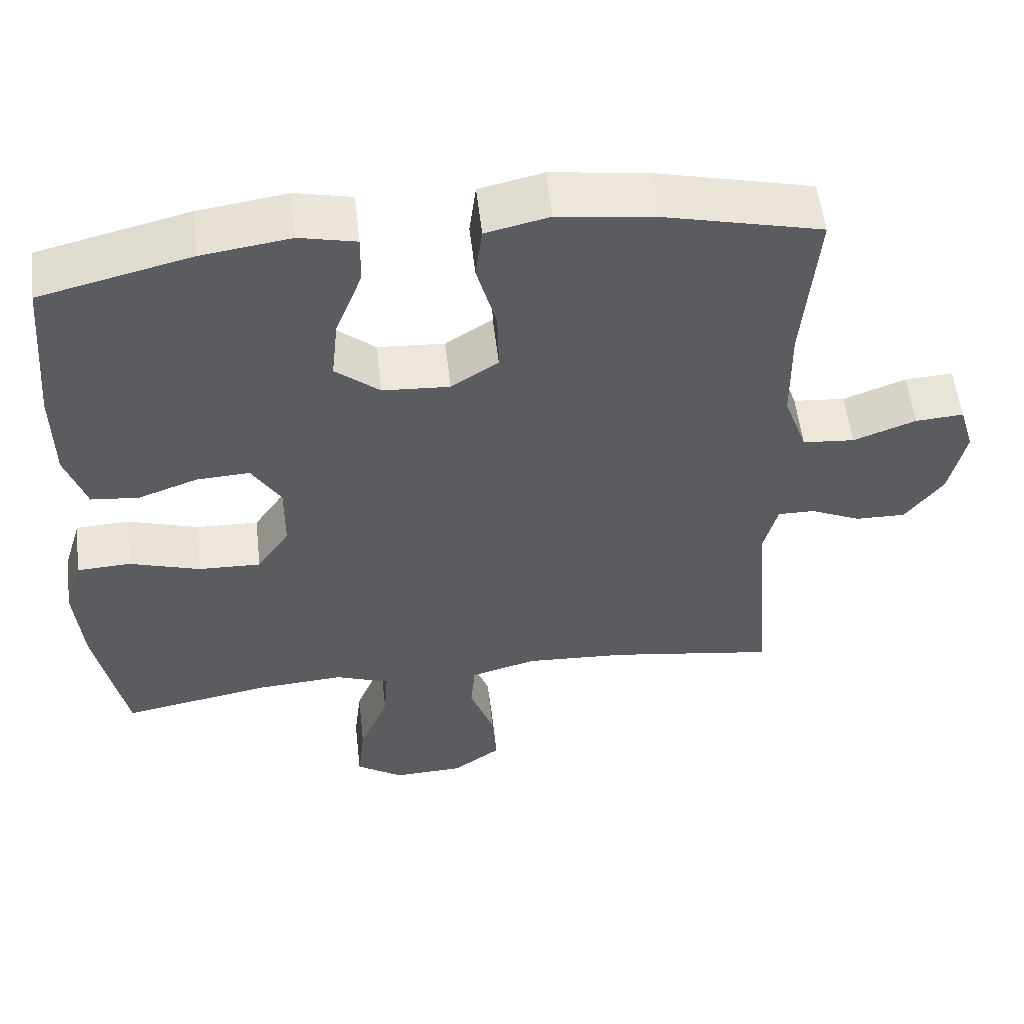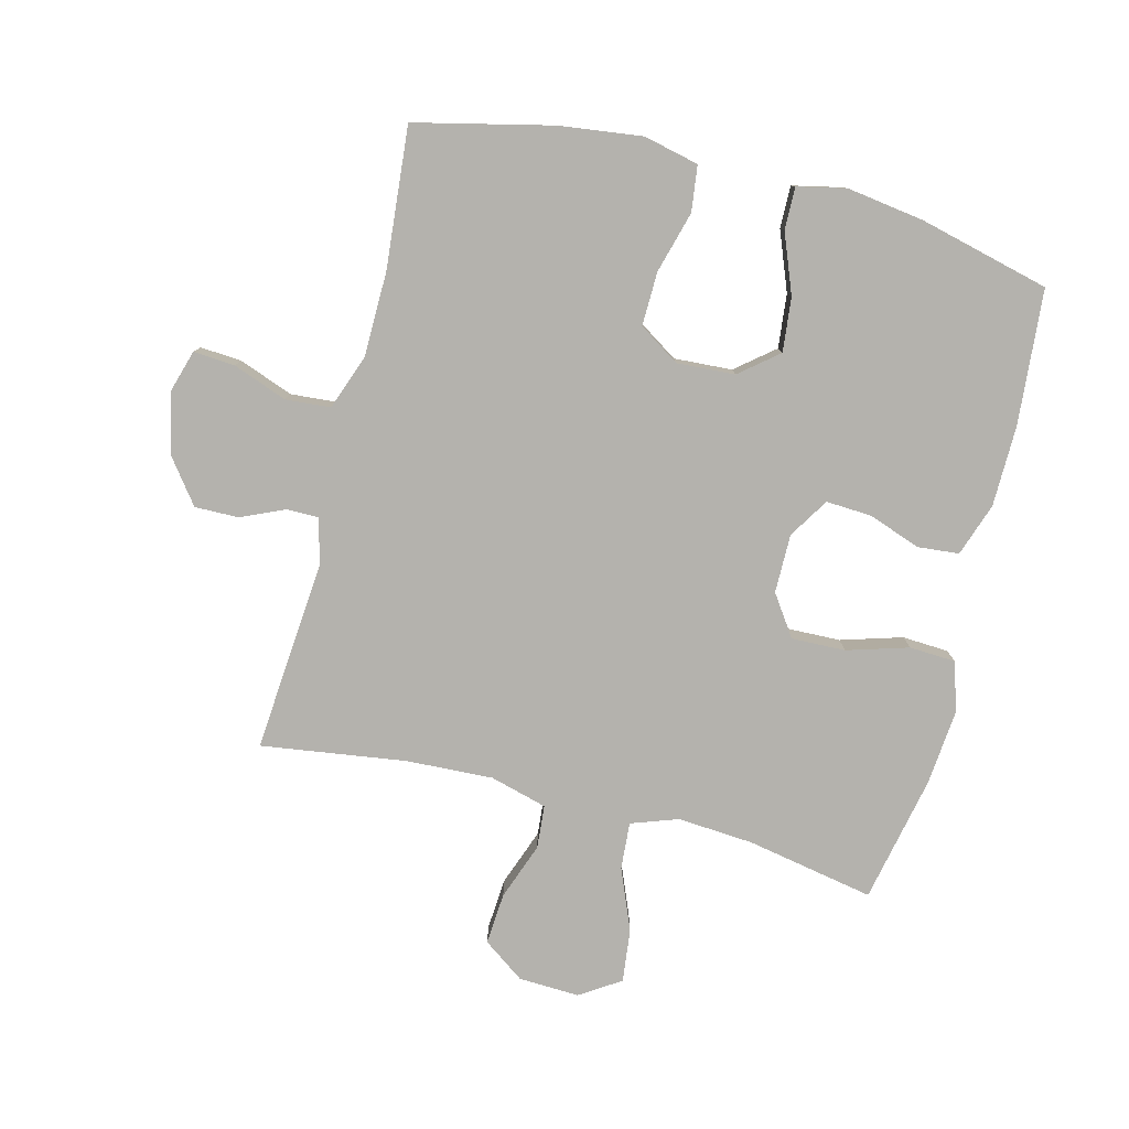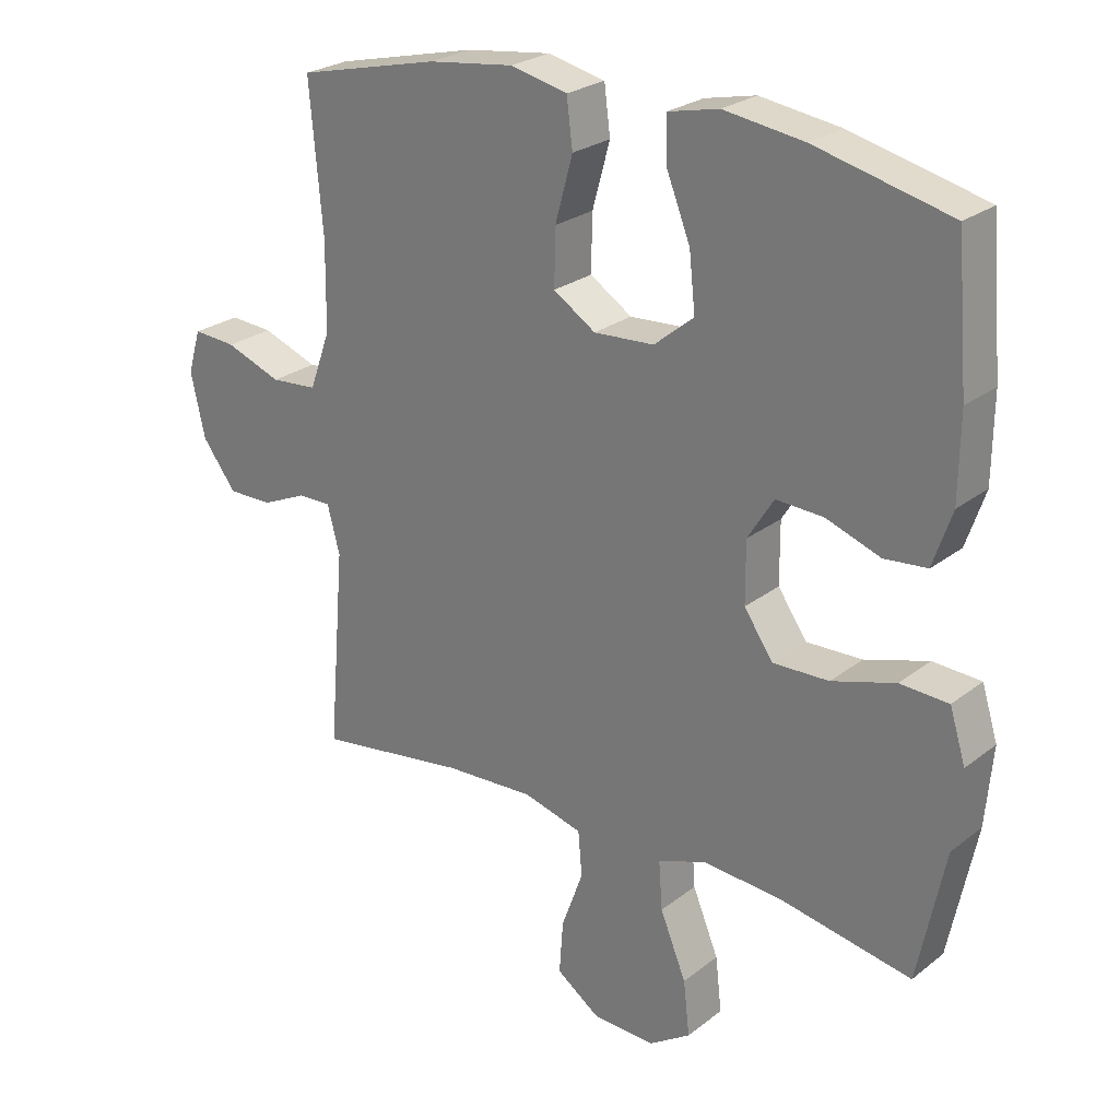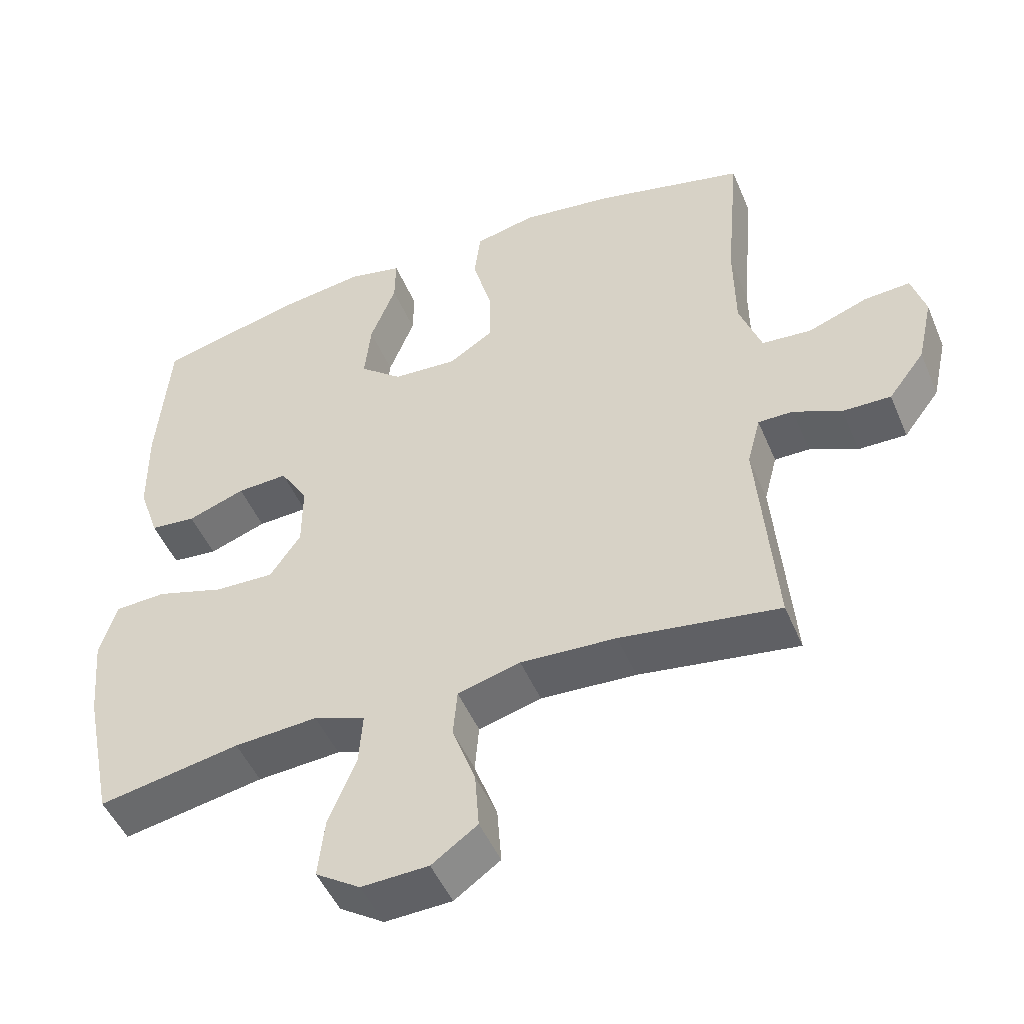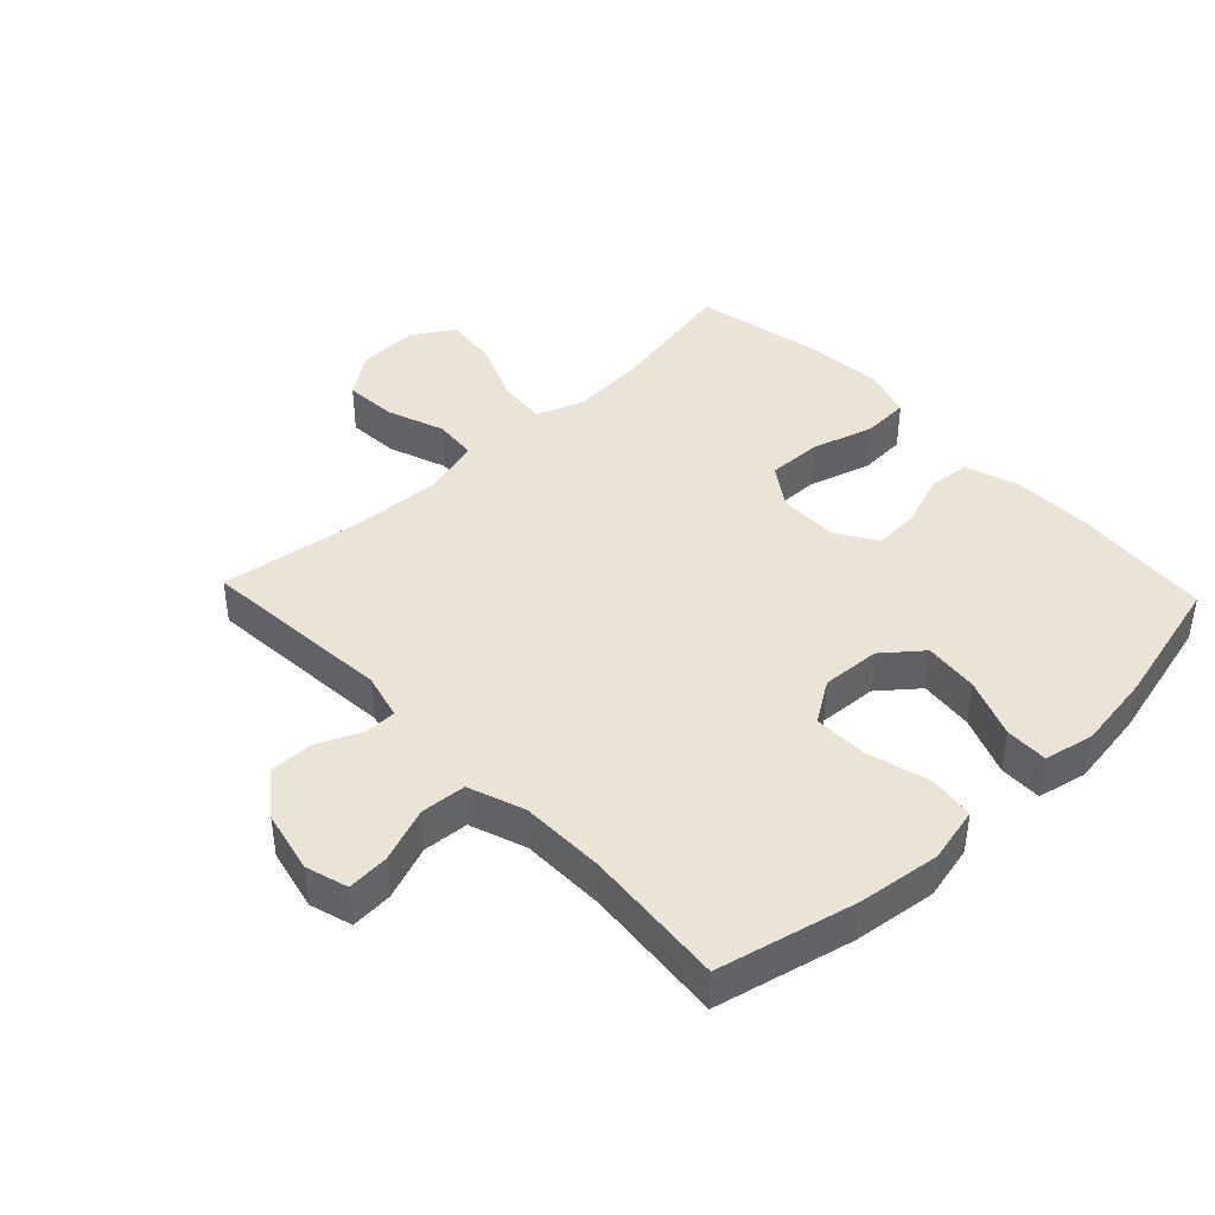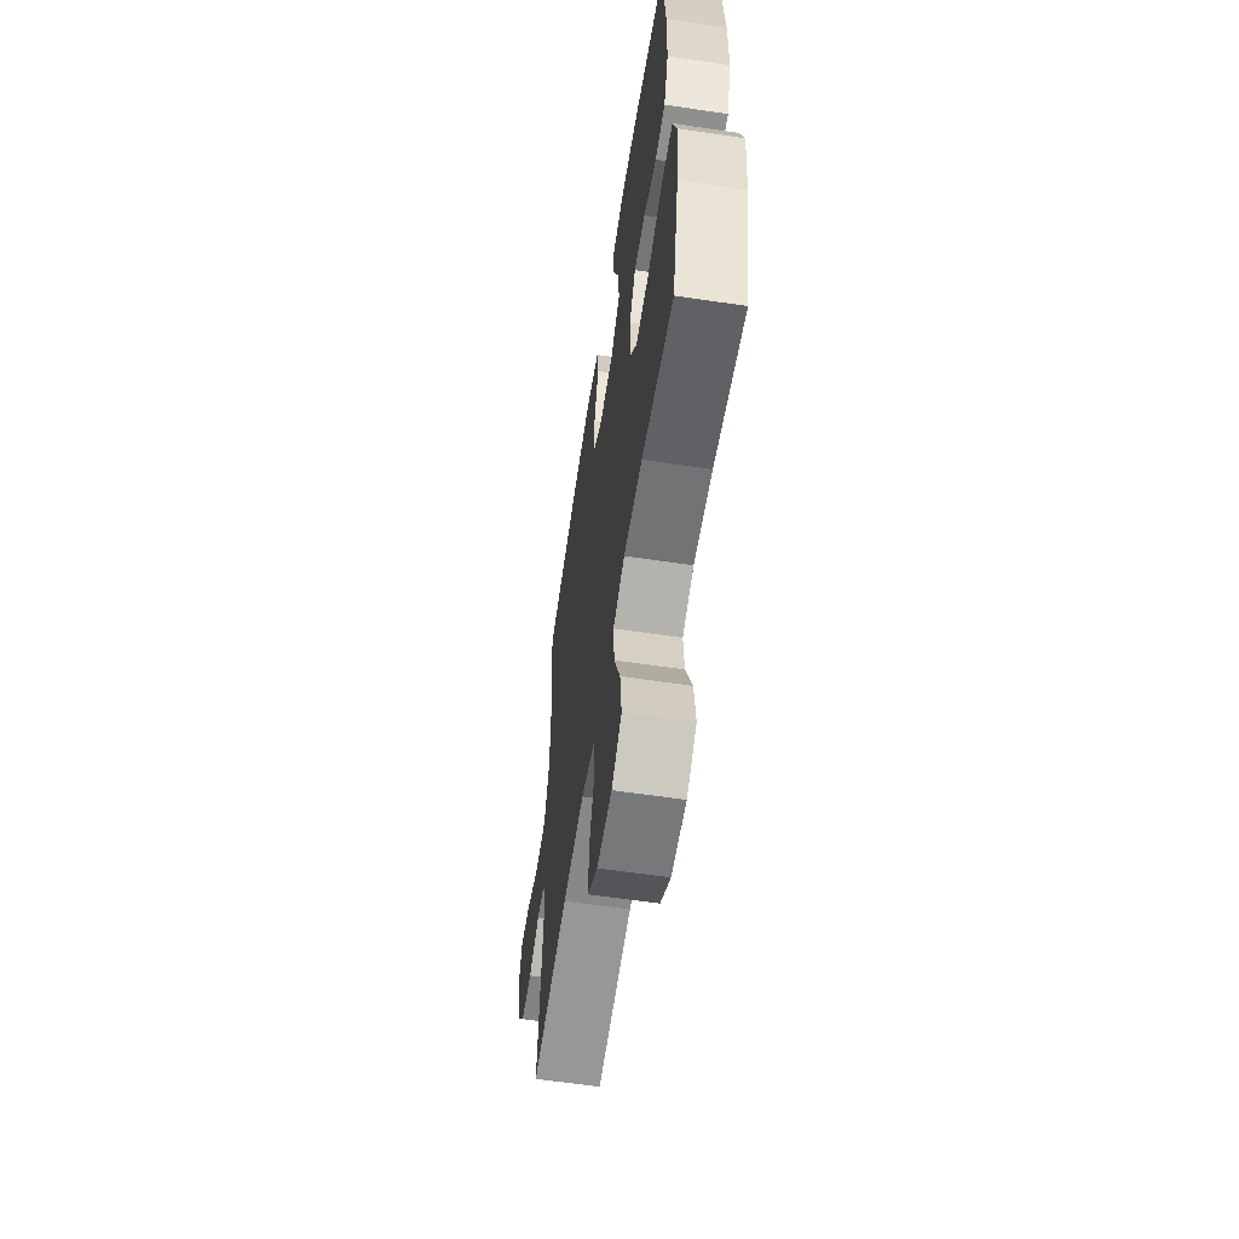
<metadata>
{"format":"obj","ext":"obj","renderer":"f3d","projection":"perspective","resolution":1024,"background":"white","views":[{"elev":54.5,"azim":173.5,"up":"+Z"},{"elev":-79.5,"azim":-14.3,"up":"+Y"},{"elev":25.1,"azim":38.9,"up":"+Z"},{"elev":-48.4,"azim":-157.7,"up":"+Z"},{"elev":42.4,"azim":-43.5,"up":"+Y"},{"elev":-59.9,"azim":81.3,"up":"+Z"}]}
</metadata>
<code>
o path7138
v 0.3234 0.0375 0.5756
v 0.1998 0.0375 0.5936
v 0.1216 0.0375 0.5765
v 0.1228 0.0375 0.5089
v 0.1598 0.0375 0.4148
v 0.169 0.0375 0.3283
v 0.1077 0.0375 0.2782
v 0.01472 0.0375 0.2727
v -0.05045 0.0375 0.3149
v -0.04863 0.0375 0.4007
v -0.02144 0.0375 0.4992
v -0.03073 0.0375 0.5722
v -0.1189 0.0375 0.5924
v -0.2509 0.0375 0.5755
v -0.4701 0.0375 0.5242
v -0.45 0.0375 0.2988
v -0.4518 0.0375 0.1637
v -0.4839 0.0375 0.07503
v -0.5559 0.0375 0.06931
v -0.6424 0.0375 0.1015
v -0.709 0.0375 0.1062
v -0.7291 0.0375 0.0391
v -0.7068 0.0375 -0.0597
v -0.6542 0.0375 -0.1291
v -0.5843 0.0375 -0.1281
v -0.5145 0.0375 -0.0973
v -0.4635 0.0375 -0.09718
v -0.4445 0.0375 -0.1701
v -0.4701 0.0375 -0.4777
v -0.2384 0.0375 -0.4445
v -0.09954 0.0375 -0.4377
v -0.008411 0.0375 -0.4627
v -0.002487 0.0375 -0.532
v -0.0359 0.0375 -0.6232
v -0.04192 0.0375 -0.7056
v 0.02449 0.0375 -0.7529
v 0.1217 0.0375 -0.7572
v 0.1863 0.0375 -0.7152
v 0.1766 0.0375 -0.6303
v 0.1363 0.0375 -0.5321
v 0.1308 0.0375 -0.4567
v 0.2054 0.0375 -0.4303
v 0.3263 0.0375 -0.4391
v 0.5316 0.0375 -0.4777
v 0.5736 0.0375 -0.2742
v 0.5847 0.0375 -0.1526
v 0.5602 0.0375 -0.0734
v 0.4859 0.0375 -0.06948
v 0.3877 0.0375 -0.09904
v 0.3015 0.0375 -0.1016
v 0.2567 0.0375 -0.03652
v 0.2561 0.0375 0.05744
v 0.2963 0.0375 0.1217
v 0.3697 0.0375 0.1178
v 0.453 0.0375 0.08784
v 0.5192 0.0375 0.09405
v 0.5483 0.0375 0.1792
v 0.5499 0.0375 0.3086
v 0.5316 0.0375 0.5242
v 0.3234 -0.0375 0.5756
v 0.1998 -0.0375 0.5936
v 0.1216 -0.0375 0.5765
v 0.1228 -0.0375 0.5089
v 0.1598 -0.0375 0.4148
v 0.169 -0.0375 0.3283
v 0.1077 -0.0375 0.2782
v 0.01472 -0.0375 0.2727
v -0.05045 -0.0375 0.3149
v -0.04863 -0.0375 0.4007
v -0.02144 -0.0375 0.4992
v -0.03073 -0.0375 0.5722
v -0.1189 -0.0375 0.5924
v -0.2509 -0.0375 0.5755
v -0.4701 -0.0375 0.5242
v -0.45 -0.0375 0.2988
v -0.4518 -0.0375 0.1637
v -0.4839 -0.0375 0.07503
v -0.5559 -0.0375 0.06931
v -0.6424 -0.0375 0.1015
v -0.709 -0.0375 0.1062
v -0.7291 -0.0375 0.0391
v -0.7068 -0.0375 -0.0597
v -0.6542 -0.0375 -0.1291
v -0.5843 -0.0375 -0.1281
v -0.5145 -0.0375 -0.0973
v -0.4635 -0.0375 -0.09718
v -0.4445 -0.0375 -0.1701
v -0.4701 -0.0375 -0.4777
v -0.2384 -0.0375 -0.4445
v -0.09954 -0.0375 -0.4377
v -0.008411 -0.0375 -0.4627
v -0.002487 -0.0375 -0.532
v -0.0359 -0.0375 -0.6232
v -0.04192 -0.0375 -0.7056
v 0.02449 -0.0375 -0.7529
v 0.1217 -0.0375 -0.7572
v 0.1863 -0.0375 -0.7152
v 0.1766 -0.0375 -0.6303
v 0.1363 -0.0375 -0.5321
v 0.1308 -0.0375 -0.4567
v 0.2054 -0.0375 -0.4303
v 0.3263 -0.0375 -0.4391
v 0.5316 -0.0375 -0.4777
v 0.5736 -0.0375 -0.2742
v 0.5847 -0.0375 -0.1526
v 0.5602 -0.0375 -0.0734
v 0.4859 -0.0375 -0.06948
v 0.3877 -0.0375 -0.09904
v 0.3015 -0.0375 -0.1016
v 0.2567 -0.0375 -0.03652
v 0.2561 -0.0375 0.05744
v 0.2963 -0.0375 0.1217
v 0.3697 -0.0375 0.1178
v 0.453 -0.0375 0.08784
v 0.5192 -0.0375 0.09405
v 0.5483 -0.0375 0.1792
v 0.5499 -0.0375 0.3086
v 0.5316 -0.0375 0.5242
v 0.5736 0.0375 -0.2742
v 0.5847 0.0375 -0.1526
v 0.5602 0.0375 -0.0734
v 0.5602 0.0375 -0.0734
v 0.4859 0.0375 -0.06948
v 0.5316 0.0375 -0.4777
v 0.5316 0.0375 -0.4777
v 0.5483 0.0375 0.1792
v 0.5499 0.0375 0.3086
v 0.5192 0.0375 0.09405
v 0.5192 0.0375 0.09405
v 0.5316 0.0375 0.5242
v 0.5316 0.0375 0.5242
v 0.453 0.0375 0.08784
v 0.3877 0.0375 -0.09904
v 0.3697 0.0375 0.1178
v 0.3263 0.0375 -0.4391
v 0.3234 0.0375 0.5756
v 0.3015 0.0375 -0.1016
v 0.2963 0.0375 0.1217
v 0.2963 0.0375 0.1217
v 0.2054 0.0375 -0.4303
v 0.1998 0.0375 0.5936
v 0.2567 0.0375 -0.03652
v 0.2561 0.0375 0.05744
v 0.1308 0.0375 -0.4567
v 0.1308 0.0375 -0.4567
v 0.1598 0.0375 0.4148
v 0.169 0.0375 0.3283
v 0.1216 0.0375 0.5765
v 0.1216 0.0375 0.5765
v 0.1217 0.0375 -0.7572
v 0.1863 0.0375 -0.7152
v 0.1863 0.0375 -0.7152
v 0.1766 0.0375 -0.6303
v 0.1363 0.0375 -0.5321
v 0.1077 0.0375 0.2782
v 0.1228 0.0375 0.5089
v 0.02449 0.0375 -0.7529
v 0.01472 0.0375 0.2727
v -0.04192 0.0375 -0.7056
v -0.05045 0.0375 0.3149
v -0.0359 0.0375 -0.6232
v -0.002487 0.0375 -0.532
v -0.008411 0.0375 -0.4627
v -0.008411 0.0375 -0.4627
v -0.09954 0.0375 -0.4377
v -0.04863 0.0375 0.4007
v -0.02144 0.0375 0.4992
v -0.03073 0.0375 0.5722
v -0.03073 0.0375 0.5722
v -0.1189 0.0375 0.5924
v -0.2384 0.0375 -0.4445
v -0.2509 0.0375 0.5755
v -0.4701 0.0375 -0.4777
v -0.4701 0.0375 -0.4777
v -0.4445 0.0375 -0.1701
v -0.4635 0.0375 -0.09718
v -0.4635 0.0375 -0.09718
v -0.45 0.0375 0.2988
v -0.4518 0.0375 0.1637
v -0.4701 0.0375 0.5242
v -0.4701 0.0375 0.5242
v -0.4839 0.0375 0.07503
v -0.4839 0.0375 0.07503
v -0.5145 0.0375 -0.0973
v -0.5559 0.0375 0.06931
v -0.5843 0.0375 -0.1281
v -0.6424 0.0375 0.1015
v -0.6542 0.0375 -0.1291
v -0.709 0.0375 0.1062
v -0.709 0.0375 0.1062
v -0.7068 0.0375 -0.0597
v -0.7291 0.0375 0.0391
v 0.5736 -0.0375 -0.2742
v 0.5847 -0.0375 -0.1526
v 0.5602 -0.0375 -0.0734
v 0.5602 -0.0375 -0.0734
v 0.4859 -0.0375 -0.06948
v 0.5316 -0.0375 -0.4777
v 0.5316 -0.0375 -0.4777
v 0.5483 -0.0375 0.1792
v 0.5499 -0.0375 0.3086
v 0.5192 -0.0375 0.09405
v 0.5192 -0.0375 0.09405
v 0.5316 -0.0375 0.5242
v 0.5316 -0.0375 0.5242
v 0.453 -0.0375 0.08784
v 0.3877 -0.0375 -0.09904
v 0.3697 -0.0375 0.1178
v 0.3263 -0.0375 -0.4391
v 0.3234 -0.0375 0.5756
v 0.3015 -0.0375 -0.1016
v 0.2963 -0.0375 0.1217
v 0.2963 -0.0375 0.1217
v 0.2054 -0.0375 -0.4303
v 0.1998 -0.0375 0.5936
v 0.2567 -0.0375 -0.03652
v 0.2561 -0.0375 0.05744
v 0.1308 -0.0375 -0.4567
v 0.1308 -0.0375 -0.4567
v 0.1598 -0.0375 0.4148
v 0.169 -0.0375 0.3283
v 0.1216 -0.0375 0.5765
v 0.1216 -0.0375 0.5765
v 0.1217 -0.0375 -0.7572
v 0.1863 -0.0375 -0.7152
v 0.1863 -0.0375 -0.7152
v 0.1766 -0.0375 -0.6303
v 0.1363 -0.0375 -0.5321
v 0.1077 -0.0375 0.2782
v 0.1228 -0.0375 0.5089
v 0.02449 -0.0375 -0.7529
v 0.01472 -0.0375 0.2727
v -0.04192 -0.0375 -0.7056
v -0.05045 -0.0375 0.3149
v -0.0359 -0.0375 -0.6232
v -0.002487 -0.0375 -0.532
v -0.008411 -0.0375 -0.4627
v -0.008411 -0.0375 -0.4627
v -0.09954 -0.0375 -0.4377
v -0.04863 -0.0375 0.4007
v -0.02144 -0.0375 0.4992
v -0.03073 -0.0375 0.5722
v -0.03073 -0.0375 0.5722
v -0.1189 -0.0375 0.5924
v -0.2384 -0.0375 -0.4445
v -0.2509 -0.0375 0.5755
v -0.4701 -0.0375 -0.4777
v -0.4701 -0.0375 -0.4777
v -0.4445 -0.0375 -0.1701
v -0.4635 -0.0375 -0.09718
v -0.4635 -0.0375 -0.09718
v -0.45 -0.0375 0.2988
v -0.4518 -0.0375 0.1637
v -0.4701 -0.0375 0.5242
v -0.4701 -0.0375 0.5242
v -0.4839 -0.0375 0.07503
v -0.4839 -0.0375 0.07503
v -0.5145 -0.0375 -0.0973
v -0.5559 -0.0375 0.06931
v -0.5843 -0.0375 -0.1281
v -0.6424 -0.0375 0.1015
v -0.6542 -0.0375 -0.1291
v -0.709 -0.0375 0.1062
v -0.709 -0.0375 0.1062
v -0.7068 -0.0375 -0.0597
v -0.7291 -0.0375 0.0391
f 194 207 193
f 242 244 241
f 218 236 228
f 197 194 195
f 232 249 216
f 210 221 201
f 246 252 240
f 227 224 225
f 252 253 234
f 228 235 227
f 261 265 259
f 215 220 210
f 216 249 239
f 208 221 212
f 244 246 240
f 216 237 218
f 208 206 200
f 193 207 209
f 200 206 202
f 216 239 237
f 220 215 230
f 212 229 217
f 217 232 216
f 234 253 232
f 239 249 245
f 263 266 261
f 241 244 240
f 254 252 246
f 207 194 197
f 258 259 260
f 262 260 265
f 210 220 221
f 216 218 211
f 259 265 260
f 256 258 250
f 211 214 209
f 235 228 236
f 259 258 256
f 231 227 235
f 266 265 261
f 250 249 232
f 230 215 222
f 240 252 234
f 231 224 227
f 229 232 217
f 201 208 200
f 231 235 233
f 221 208 201
f 237 236 218
f 245 249 247
f 207 211 209
f 193 209 198
f 211 218 214
f 253 256 250
f 210 201 204
f 221 229 212
f 250 232 253
f 45 46 105 104
f 46 122 196 105
f 47 48 107 106
f 125 45 104 199
f 57 58 117 116
f 129 57 116 203
f 58 131 205 117
f 55 56 115 114
f 48 49 108 107
f 54 55 114 113
f 43 44 103 102
f 59 1 60 118
f 49 50 109 108
f 139 54 113 213
f 42 43 102 101
f 1 2 61 60
f 50 51 110 109
f 52 53 112 111
f 51 52 111 110
f 145 42 101 219
f 5 6 65 64
f 2 149 223 61
f 37 152 226 96
f 38 39 98 97
f 39 40 99 98
f 6 7 66 65
f 4 5 64 63
f 3 4 63 62
f 40 41 100 99
f 36 37 96 95
f 7 8 67 66
f 35 36 95 94
f 8 9 68 67
f 34 35 94 93
f 33 34 93 92
f 164 33 92 238
f 31 32 91 90
f 10 11 70 69
f 11 169 243 70
f 12 13 72 71
f 9 10 69 68
f 30 31 90 89
f 13 14 73 72
f 174 30 89 248
f 28 29 88 87
f 177 28 87 251
f 16 17 76 75
f 181 16 75 255
f 14 15 74 73
f 17 183 257 76
f 26 27 86 85
f 18 19 78 77
f 25 26 85 84
f 19 20 79 78
f 24 25 84 83
f 20 190 264 79
f 23 24 83 82
f 22 23 82 81
f 21 22 81 80
f 120 119 133
f 168 167 170
f 144 154 162
f 123 121 120
f 158 142 175
f 136 127 147
f 172 166 178
f 153 151 150
f 178 160 179
f 154 153 161
f 187 185 191
f 141 136 146
f 142 165 175
f 134 138 147
f 170 166 172
f 142 144 163
f 134 126 132
f 119 135 133
f 126 128 132
f 142 163 165
f 146 156 141
f 138 143 155
f 143 142 158
f 160 158 179
f 165 171 175
f 189 187 192
f 167 166 170
f 180 172 178
f 133 123 120
f 184 186 185
f 188 191 186
f 136 147 146
f 142 137 144
f 185 186 191
f 182 176 184
f 137 135 140
f 161 162 154
f 185 182 184
f 157 161 153
f 192 187 191
f 176 158 175
f 156 148 141
f 166 160 178
f 157 153 150
f 155 143 158
f 127 126 134
f 157 159 161
f 147 127 134
f 163 144 162
f 171 173 175
f 133 135 137
f 119 124 135
f 137 140 144
f 179 176 182
f 136 130 127
f 147 138 155
f 176 179 158

</code>
